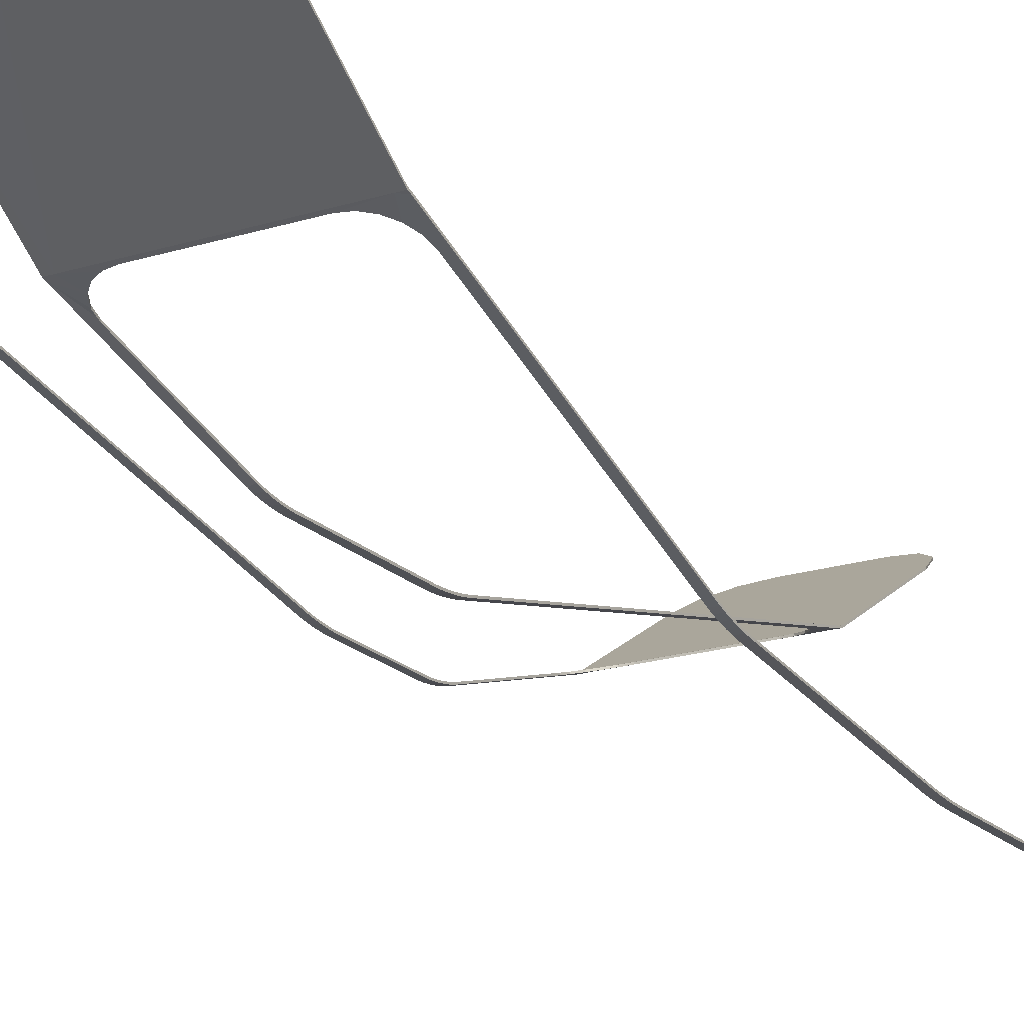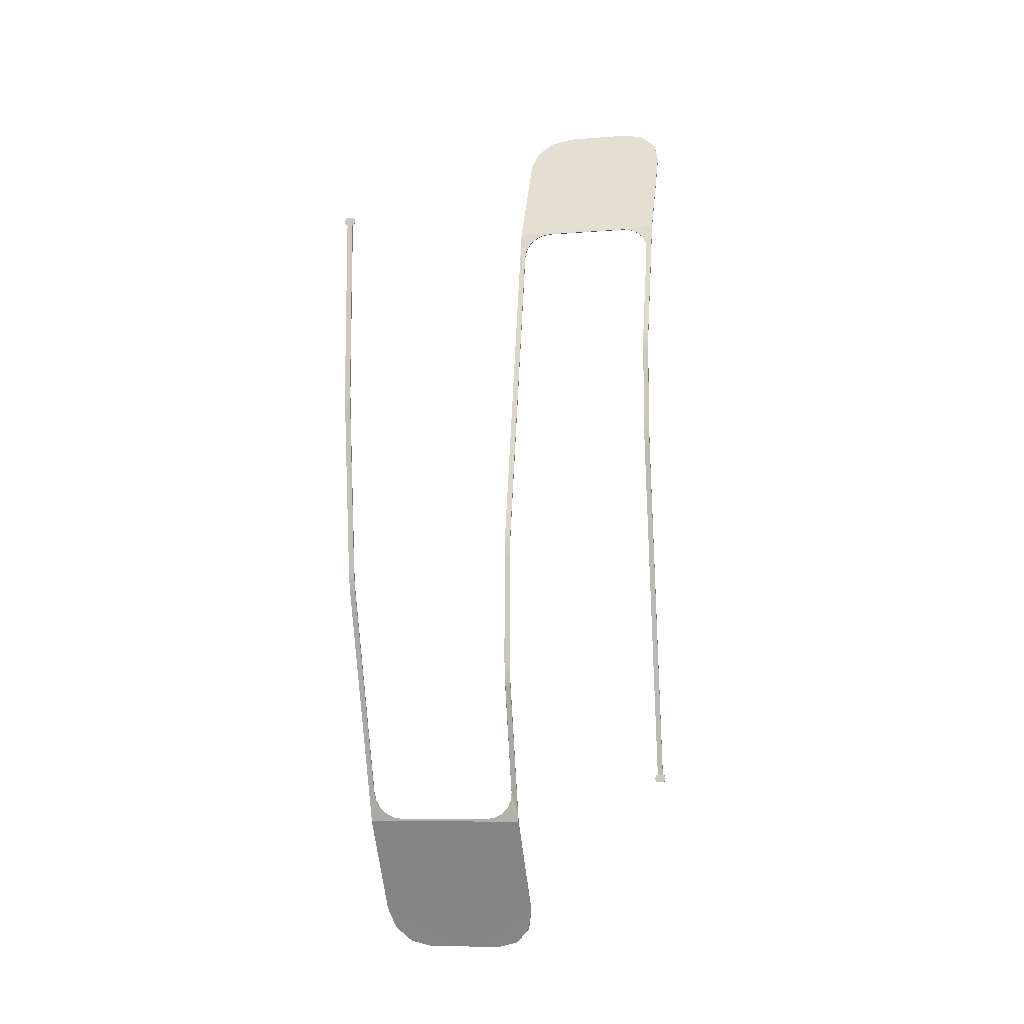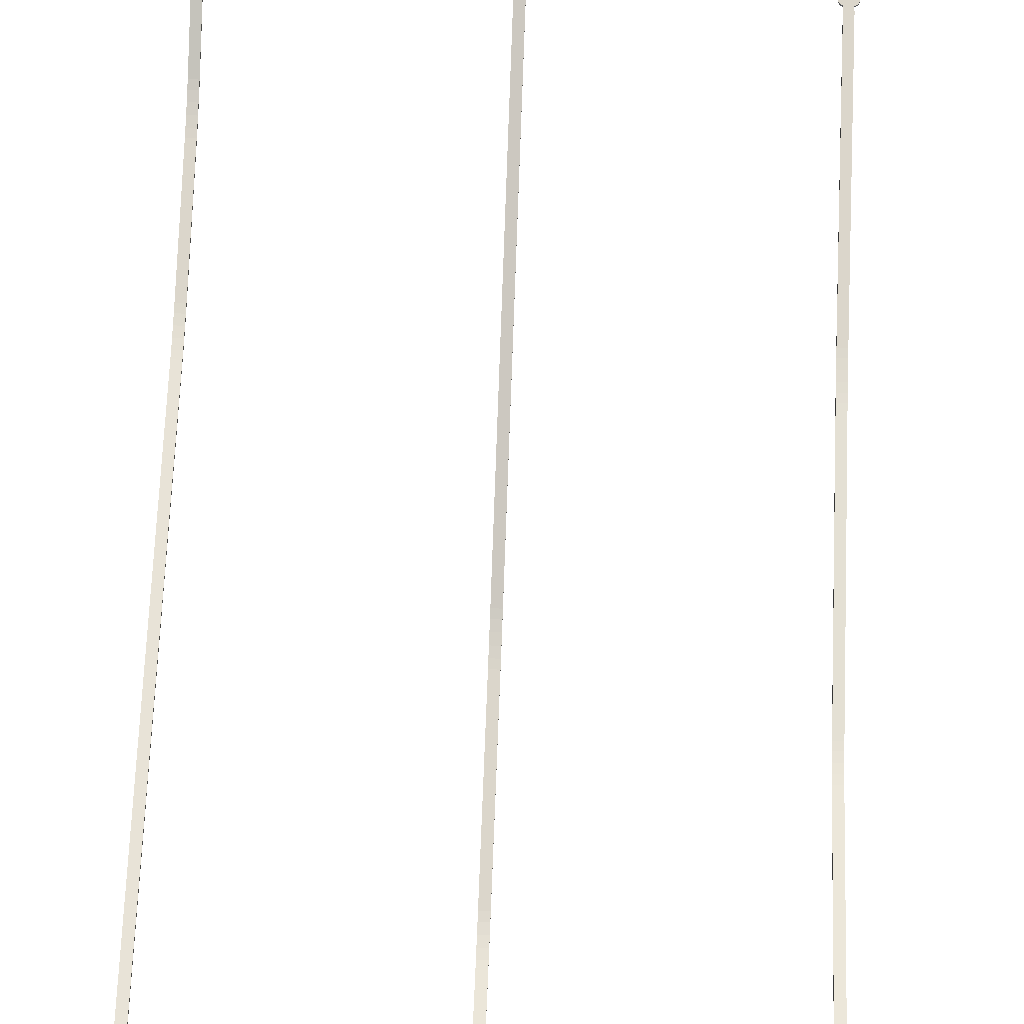
<metadata>
{"format":"obj","ext":"obj","renderer":"f3d","projection":"perspective","resolution":1024,"background":"white","views":[{"elev":-19.5,"azim":-149.5,"up":"+Y"},{"elev":-9.4,"azim":12.1,"up":"+Z"},{"elev":73.6,"azim":-177.8,"up":"+Y"}]}
</metadata>
<code>
o Cylinder.001
v 0.0341 -0.25 1.5
v 0.0341 0.25 1.5
v -0.161 -0.25 1.471
v -0.161 0.25 1.471
v -0.3486 -0.25 1.386
v -0.3486 0.25 1.386
v -0.5215 -0.25 1.247
v -0.5215 0.25 1.247
v -0.673 -0.25 1.061
v -0.673 0.25 1.061
v -0.7974 -0.25 0.8334
v -0.7974 0.25 0.8334
v -0.8898 -0.25 0.574
v -0.8898 0.25 0.574
v -0.9467 -0.25 0.2926
v -0.9467 0.25 0.2926
v -0.9659 -0.25 1e-06
v -0.9659 0.25 1e-06
v -0.9467 -0.25 -0.2926
v -0.9467 0.25 -0.2926
v -0.8898 -0.25 -0.574
v -0.8898 0.25 -0.574
v -0.7974 -0.25 -0.8334
v -0.7974 0.25 -0.8334
v -0.673 -0.25 -1.061
v -0.673 0.25 -1.061
v -0.5215 -0.25 -1.247
v -0.5215 0.25 -1.247
v -0.3486 -0.25 -1.386
v -0.3486 0.25 -1.386
v -0.161 -0.25 -1.471
v -0.161 0.25 -1.471
v 0.0341 -0.25 -1.5
v 0.0341 0.25 -1.5
v 1.944 -0.25 -1.5
v 1.944 0.25 -1.5
v 2.139 -0.25 -1.471
v 2.139 0.25 -1.471
v 2.327 -0.25 -1.386
v 2.327 0.25 -1.386
v 2.5 -0.25 -1.247
v 2.5 0.25 -1.247
v 2.651 -0.25 -1.061
v 2.651 0.25 -1.061
v 2.776 -0.25 -0.8334
v 2.776 0.25 -0.8334
v 2.868 -0.25 -0.574
v 2.868 0.25 -0.574
v 2.925 -0.25 -0.2926
v 2.925 0.25 -0.2926
v 2.944 -0.25 -0
v 2.944 0.25 -0
v 2.925 -0.25 0.2926
v 2.925 0.25 0.2926
v 2.868 -0.25 0.574
v 2.868 0.25 0.574
v 2.776 -0.25 0.8334
v 2.776 0.25 0.8334
v 2.651 -0.25 1.061
v 2.651 0.25 1.061
v 2.5 -0.25 1.247
v 2.5 0.25 1.247
v 2.327 -0.25 1.386
v 2.327 0.25 1.386
v 2.139 -0.25 1.471
v 2.139 0.25 1.471
v 1.944 -0.25 1.5
v 1.944 0.25 1.5
v 1.944 -10.65 221.5
v 1.944 -10.15 221.5
v -51.97 -10.65 221.5
v -51.97 -10.15 221.5
v -17.77 19.95 272.5
v -17.77 20.45 272.5
v -28.97 19.95 272.5
v -28.97 20.45 272.5
v -49.97 -27.33 -16.5
v -49.97 -26.83 -16.5
v -51.97 -26.83 -16.5
v -108 -27.33 -16.5
v -108 -26.83 -16.5
v -73.57 7.254 -65.7
v -73.57 7.754 -65.7
v -80.05 7.254 -65.7
v -80.05 7.754 -65.7
v -107.9 -70.33 212.7
v -107.9 -69.83 212.7
v -108.1 -70.33 212.6
v -108.1 -69.83 212.6
v -108.3 -70.33 212.5
v -108.3 -69.83 212.5
v -108.5 -70.33 212.4
v -108.5 -69.83 212.4
v -108.6 -70.33 212.2
v -108.6 -69.83 212.2
v -108.8 -70.33 212
v -108.8 -69.83 212
v -108.8 -70.33 211.7
v -108.8 -69.83 211.7
v -108.9 -70.33 211.4
v -108.9 -69.83 211.4
v -108.9 -70.33 211.2
v -108.9 -69.83 211.2
v -108.9 -70.33 210.9
v -108.9 -69.83 210.9
v -108.8 -70.33 210.6
v -108.8 -69.83 210.6
v -108.8 -70.33 210.3
v -108.8 -69.83 210.3
v -108.6 -70.33 210.1
v -108.6 -69.83 210.1
v -108.5 -70.33 209.9
v -108.5 -69.83 209.9
v -108.3 -70.33 209.8
v -108.3 -69.83 209.8
v -108.1 -70.33 209.7
v -108.1 -69.83 209.7
v -107.9 -70.33 209.7
v -107.9 -69.83 209.7
v -106 -70.33 209.7
v -106 -69.83 209.7
v -105.8 -70.33 209.7
v -105.8 -69.83 209.7
v -105.6 -70.33 209.8
v -105.6 -69.83 209.8
v -105.5 -70.33 209.9
v -105.5 -69.83 209.9
v -105.3 -70.33 210.1
v -105.3 -69.83 210.1
v -105.2 -70.33 210.3
v -105.2 -69.83 210.3
v -105.1 -70.33 210.6
v -105.1 -69.83 210.6
v -105 -70.33 210.9
v -105 -69.83 210.9
v -105 -70.33 211.2
v -105 -69.83 211.2
v -105 -70.33 211.4
v -105 -69.83 211.4
v -105.1 -70.33 211.7
v -105.1 -69.83 211.7
v -105.2 -70.33 212
v -105.2 -69.83 212
v -105.3 -70.33 212.2
v -105.3 -69.83 212.2
v -105.5 -70.33 212.4
v -105.5 -69.83 212.4
v -105.6 -70.33 212.5
v -105.6 -69.83 212.5
v -105.8 -70.33 212.6
v -105.8 -69.83 212.6
v -106 -70.33 212.7
v -106 -69.83 212.7
v -49.97 -10.65 221.5
v -49.97 -10.15 221.5
v 0.0341 -10.65 221.5
v 0.0341 -10.15 221.5
v 1.944 10.95 257.5
v -13.06 19.95 272.5
v -0.06557 15.45 265
v -5.556 18.74 270.5
v -13.06 20.45 272.5
v 1.944 11.45 257.5
v -5.556 19.24 270.5
v -0.06557 15.95 265
v -36.97 19.95 272.5
v -51.97 10.95 257.5
v -44.47 18.74 270.5
v -49.96 15.45 265
v -51.97 11.45 257.5
v -36.97 20.45 272.5
v -49.96 15.95 265
v -44.47 19.24 270.5
v -51.97 -27.33 -16.5
v -106 -27.33 -16.5
v -106 -26.83 -16.5
v -64.97 7.254 -65.7
v -49.97 -3.237 -50.7
v -57.47 5.848 -63.69
v -51.98 2.009 -58.2
v -49.97 -2.737 -50.7
v -64.97 7.754 -65.7
v -51.98 2.509 -58.2
v -57.47 6.348 -63.69
v -108 -3.237 -50.7
v -92.97 7.254 -65.7
v -106 2.009 -58.2
v -100.5 5.848 -63.69
v -92.97 7.754 -65.7
v -108 -2.737 -50.7
v -100.5 6.348 -63.69
v -106 2.509 -58.2
v 0.0341 -27.25 164.5
v 0.0341 -25.82 174.1
v 0.0341 -27.18 166.3
v 0.0341 -26.98 168.3
v 0.0341 -26.66 170.4
v 0.0341 -26.26 172.4
v 0.0341 -25.32 174.1
v 0.0341 -26.75 164.5
v 0.0341 -25.76 172.4
v 0.0341 -26.16 170.4
v 0.0341 -26.48 168.3
v 0.0341 -26.68 166.3
v 1.944 -27.25 164.5
v 1.944 -25.82 174.1
v 1.944 -27.18 166.3
v 1.944 -26.98 168.3
v 1.944 -26.66 170.4
v 1.944 -26.26 172.4
v 1.944 -25.32 174.1
v 1.944 -26.75 164.5
v 1.944 -25.76 172.4
v 1.944 -26.16 170.4
v 1.944 -26.48 168.3
v 1.944 -26.68 166.3
v 0.0341 -26.25 126.7
v 0.0341 -27.25 136.5
v 0.0341 -26.56 128.4
v 0.0341 -26.84 130.5
v 0.0341 -27.06 132.6
v 0.0341 -27.2 134.7
v 0.0341 -26.75 136.5
v 0.0341 -25.75 126.7
v 0.0341 -26.7 134.7
v 0.0341 -26.56 132.6
v 0.0341 -26.34 130.5
v 0.0341 -26.06 128.4
v 1.944 -26.25 126.7
v 1.944 -27.25 136.5
v 1.944 -26.56 128.4
v 1.944 -26.84 130.5
v 1.944 -27.06 132.6
v 1.944 -27.2 134.7
v 1.944 -26.75 136.5
v 1.944 -25.75 126.7
v 1.944 -26.7 134.7
v 1.944 -26.56 132.6
v 1.944 -26.34 130.5
v 1.944 -26.06 128.4
v -49.97 -42.11 92.23
v -49.97 -43.25 82.5
v -49.97 -42.46 90.52
v -49.97 -42.78 88.49
v -49.97 -43.03 86.34
v -49.97 -43.19 84.28
v -49.97 -42.75 82.5
v -49.97 -41.61 92.23
v -49.97 -42.69 84.28
v -49.97 -42.53 86.34
v -49.97 -42.28 88.49
v -49.97 -41.96 90.52
v -51.97 -43.25 82.5
v -51.97 -42.11 92.23
v -51.97 -43.19 84.28
v -51.97 -43.03 86.34
v -51.97 -42.78 88.49
v -51.97 -42.46 90.52
v -51.97 -41.61 92.23
v -51.97 -42.75 82.5
v -51.97 -41.96 90.52
v -51.97 -42.28 88.49
v -51.97 -42.53 86.34
v -51.97 -42.69 84.28
v -49.97 -43.25 43.5
v -49.97 -41.92 33.88
v -49.97 -43.18 41.73
v -49.97 -43 39.68
v -49.97 -42.7 37.55
v -49.97 -42.33 35.55
v -49.97 -41.42 33.88
v -49.97 -42.75 43.5
v -49.97 -41.83 35.55
v -49.97 -42.2 37.55
v -49.97 -42.5 39.68
v -49.97 -42.68 41.73
v -51.97 -41.92 33.88
v -51.97 -43.25 43.5
v -51.97 -42.33 35.55
v -51.97 -42.7 37.55
v -51.97 -43 39.68
v -51.97 -43.18 41.73
v -51.97 -42.75 43.5
v -51.97 -41.42 33.88
v -51.97 -42.68 41.73
v -51.97 -42.5 39.68
v -51.97 -42.2 37.55
v -51.97 -41.83 35.55
v -49.97 -27.63 -15.5
v -49.97 -27.13 -15.5
v -108 -27.63 -15.5
v -108 -27.13 -15.5
v -106 -70.33 208.5
v -106 -69.83 208.5
v -108 -69.83 208.5
v -108 -70.33 208.5
v -108 -59.66 68.13
v -108 -61.96 77.42
v -108 -60.21 69.72
v -108 -60.76 71.64
v -108 -61.27 73.69
v -108 -61.69 75.68
v -108 -61.46 77.42
v -108 -59.16 68.13
v -108 -61.19 75.68
v -108 -60.77 73.69
v -108 -60.26 71.64
v -108 -59.71 69.72
v -106 -61.46 77.42
v -106 -59.16 68.13
v -106 -61.19 75.69
v -106 -60.77 73.69
v -106 -60.26 71.64
v -106 -59.71 69.72
v -106 -61.96 77.42
v -106 -59.66 68.13
v -106 -61.69 75.69
v -106 -61.27 73.69
v -106 -60.76 71.64
v -106 -60.21 69.72
v -108 -69.7 137.6
v -108 -70.33 147.5
v -108 -69.89 139.3
v -108 -70.07 141.4
v -108 -70.21 143.6
v -108 -70.3 145.7
v -108 -69.83 147.5
v -108 -69.2 137.6
v -108 -69.8 145.7
v -108 -69.71 143.6
v -108 -69.57 141.4
v -108 -69.39 139.3
v -106 -69.83 147.5
v -106 -69.2 137.6
v -106 -69.8 145.7
v -106 -69.71 143.6
v -106 -69.57 141.4
v -106 -69.39 139.3
v -106 -70.33 147.5
v -106 -69.7 137.6
v -106 -70.3 145.7
v -106 -70.21 143.6
v -106 -70.07 141.4
v -106 -69.89 139.3
v -51.97 -30.52 -5.5
v -61.97 -27.63 -15.5
v -51.97 -27.33 -16.5
v -49.97 -27.63 -15.5
v -51.97 -30.07 -6.769
v -52.46 -29.63 -8.59
v -53.88 -28.82 -11.38
v -56.09 -28.18 -13.59
v -58.88 -27.77 -15.01
v -61.97 -27.13 -15.5
v -51.97 -30.02 -5.5
v -49.97 -27.13 -15.5
v -51.97 -26.83 -16.5
v -58.88 -27.27 -15.01
v -56.09 -27.68 -13.59
v -53.88 -28.32 -11.38
v -52.46 -29.13 -8.59
v -95.97 -27.63 -15.5
v -106 -31.46 -5.5
v -108 -27.63 -15.5
v -106 -27.33 -16.5
v -99.06 -27.82 -15.01
v -101.8 -28.36 -13.59
v -104.1 -29.21 -11.38
v -105.5 -30.28 -8.59
v -106 -30.96 -5.5
v -95.97 -27.13 -15.5
v -106 -26.83 -16.5
v -108 -27.13 -15.5
v -105.5 -29.78 -8.59
v -104.1 -28.71 -11.38
v -101.8 -27.86 -13.59
v -99.06 -27.32 -15.01
v 1.944 -10.55 220.5
v 1.944 -11.05 220.5
v -51.97 -11.05 220.5
v -51.97 -10.55 220.5
v -9.966 -11.05 220.5
v 0.03411 -14.23 210.5
v 1.944 -11.05 220.5
v 0.0341 -10.65 221.5
v -6.876 -11.21 220
v -4.088 -11.66 218.6
v -1.876 -12.36 216.4
v -0.4553 -13.25 213.6
v 0.03411 -13.73 210.5
v -9.966 -10.55 220.5
v 0.0341 -10.15 221.5
v 1.944 -10.55 220.5
v -0.4553 -12.75 213.6
v -1.876 -11.86 216.4
v -4.088 -11.16 218.6
v -6.876 -10.71 220
v -49.97 -13.47 210.5
v -39.97 -11.05 220.5
v -49.97 -10.65 221.5
v -51.97 -11.05 220.5
v -49.48 -12.72 213.6
v -48.06 -12.05 216.4
v -45.84 -11.51 218.6
v -43.06 -11.17 220
v -39.97 -10.55 220.5
v -49.97 -12.97 210.5
v -51.97 -10.55 220.5
v -49.97 -10.15 221.5
v -43.06 -10.67 220
v -45.84 -11.01 218.6
v -48.06 -11.55 216.4
v -49.48 -12.22 213.6
f 1 2 4 3
f 3 4 6 5
f 5 6 8 7
f 7 8 10 9
f 9 10 12 11
f 11 12 14 13
f 13 14 16 15
f 15 16 18 17
f 17 18 20 19
f 19 20 22 21
f 21 22 24 23
f 23 24 26 25
f 25 26 28 27
f 27 28 30 29
f 29 30 32 31
f 31 32 34 33
f 29 31 33
f 8 6 2
f 1 33 35 67
f 34 36 35 33
f 2 68 36 34
f 67 68 236 229
f 35 36 38 37
f 37 38 40 39
f 39 40 42 41
f 41 42 44 43
f 43 44 46 45
f 45 46 48 47
f 47 48 50 49
f 49 50 52 51
f 51 52 54 53
f 53 54 56 55
f 55 56 58 57
f 57 58 60 59
f 59 60 62 61
f 61 62 64 63
f 63 64 66 65
f 65 66 68 67
f 63 65 67
f 42 40 36
f 230 235 212 205
f 218 230 205 193
f 235 223 200 212
f 1 67 229 217
f 68 2 224 236
f 154 156 73 75
f 69 70 163 158
f 73 74 76 75
f 166 168 169
f 172 173 171
f 162 164 165
f 73 159 162 74
f 157 155 76 74
f 75 76 171 166
f 2 1 217 224
f 242 253 278 265
f 83 79 181
f 260 247 272 283
f 183 184 182
f 174 175 84 82
f 177 179 180
f 83 82 84 85
f 187 188 186
f 182 177 82 83
f 80 81 190 185
f 176 79 83 85
f 192 190 85
f 85 84 186 189
f 86 87 89 88
f 88 89 91 90
f 90 91 93 92
f 92 93 95 94
f 94 95 97 96
f 96 97 99 98
f 98 99 101 100
f 100 101 103 102
f 102 103 105 104
f 104 105 107 106
f 106 107 109 108
f 108 109 111 110
f 110 111 113 112
f 112 113 115 114
f 114 115 117 116
f 116 117 119 118
f 114 116 118
f 93 91 87
f 86 118 120 152
f 87 153 121 119
f 120 121 123 122
f 122 123 125 124
f 124 125 127 126
f 126 127 129 128
f 128 129 131 130
f 130 131 133 132
f 132 133 135 134
f 134 135 137 136
f 136 137 139 138
f 138 139 141 140
f 140 141 143 142
f 142 143 145 144
f 144 145 147 146
f 146 147 149 148
f 148 149 151 150
f 150 151 153 152
f 148 150 152
f 127 125 121
f 86 152 153 87
f 247 242 265 272
f 162 159 161 164
f 164 161 160 165
f 165 160 158 163
f 160 161 159
f 166 171 173 168
f 168 173 172 169
f 169 172 170 167
f 72 71 167 170
f 163 70 157
f 157 74 163
f 74 162 165
f 163 74 165
f 73 156 158
f 156 69 158
f 158 160 73
f 73 160 159
f 76 155 170
f 155 72 170
f 170 172 76
f 76 172 171
f 167 71 154
f 154 75 167
f 75 166 169
f 167 75 169
f 253 260 283 278
f 177 182 184 179
f 179 184 183 180
f 180 183 181 178
f 185 190 192 187
f 187 192 191 188
f 188 191 189 186
f 78 77 178 181
f 79 78 181
f 181 183 83
f 83 183 182
f 178 77 174
f 174 82 178
f 82 177 180
f 178 82 180
f 84 175 185
f 175 80 185
f 185 187 84
f 84 187 186
f 190 81 176
f 176 85 190
f 85 189 192
f 189 191 192
f 33 1 17
f 1 3 5
f 33 17 19
f 5 7 1
f 7 9 1
f 9 11 1
f 11 13 1
f 13 15 1
f 15 17 1
f 19 21 33
f 21 23 33
f 23 25 33
f 25 27 33
f 27 29 33
f 6 4 2
f 2 34 18
f 34 32 30
f 20 34 22
f 30 28 34
f 28 26 34
f 26 24 34
f 24 22 34
f 20 18 34
f 18 16 2
f 16 14 2
f 14 12 2
f 12 10 2
f 10 8 2
f 67 35 51
f 35 37 39
f 67 51 53
f 39 41 35
f 41 43 35
f 43 45 35
f 45 47 35
f 47 49 35
f 49 51 35
f 53 55 67
f 55 57 67
f 57 59 67
f 59 61 67
f 61 63 67
f 40 38 36
f 36 68 52
f 68 66 64
f 54 68 56
f 64 62 68
f 62 60 68
f 60 58 68
f 58 56 68
f 54 52 68
f 52 50 36
f 50 48 36
f 48 46 36
f 46 44 36
f 44 42 36
f 118 86 102
f 86 88 90
f 118 102 104
f 90 92 86
f 92 94 86
f 94 96 86
f 96 98 86
f 98 100 86
f 100 102 86
f 104 106 118
f 106 108 118
f 108 110 118
f 110 112 118
f 112 114 118
f 91 89 87
f 87 119 103
f 119 117 115
f 105 119 107
f 115 113 119
f 113 111 119
f 111 109 119
f 109 107 119
f 105 103 119
f 103 101 87
f 101 99 87
f 99 97 87
f 97 95 87
f 95 93 87
f 152 120 136
f 120 122 124
f 152 136 138
f 124 126 120
f 126 128 120
f 128 130 120
f 130 132 120
f 132 134 120
f 134 136 120
f 138 140 152
f 140 142 152
f 142 144 152
f 144 146 152
f 146 148 152
f 125 123 121
f 121 153 137
f 153 151 149
f 139 153 141
f 149 147 153
f 147 145 153
f 145 143 153
f 143 141 153
f 139 137 153
f 137 135 121
f 135 133 121
f 133 131 121
f 131 129 121
f 129 127 121
f 194 199 201 198
f 198 201 202 197
f 197 202 203 196
f 196 203 204 195
f 195 204 200 193
f 193 205 207 195
f 195 207 208 196
f 196 208 209 197
f 197 209 210 198
f 198 210 206 194
f 199 211 213 201
f 201 213 214 202
f 202 214 215 203
f 203 215 216 204
f 204 216 212 200
f 211 206 210 213
f 213 210 209 214
f 214 209 208 215
f 215 208 207 216
f 216 207 205 212
f 218 223 225 222
f 222 225 226 221
f 221 226 227 220
f 220 227 228 219
f 219 228 224 217
f 217 229 231 219
f 219 231 232 220
f 220 232 233 221
f 221 233 234 222
f 222 234 230 218
f 223 235 237 225
f 225 237 238 226
f 226 238 239 227
f 227 239 240 228
f 228 240 236 224
f 235 230 234 237
f 237 234 233 238
f 238 233 232 239
f 239 232 231 240
f 240 231 229 236
f 223 218 193 200
f 242 247 249 246
f 246 249 250 245
f 245 250 251 244
f 244 251 252 243
f 243 252 248 241
f 254 259 261 258
f 258 261 262 257
f 257 262 263 256
f 256 263 264 255
f 255 264 260 253
f 253 242 246 255
f 255 246 245 256
f 256 245 244 257
f 257 244 243 258
f 258 243 241 254
f 247 260 264 249
f 249 264 263 250
f 250 263 262 251
f 251 262 261 252
f 252 261 259 248
f 266 271 273 270
f 270 273 274 269
f 269 274 275 268
f 268 275 276 267
f 267 276 272 265
f 278 283 285 282
f 282 285 286 281
f 281 286 287 280
f 280 287 288 279
f 279 288 284 277
f 277 266 270 279
f 279 270 269 280
f 280 269 268 281
f 281 268 267 282
f 282 267 265 278
f 271 284 288 273
f 273 288 287 274
f 274 287 286 275
f 275 286 285 276
f 276 285 283 272
f 175 174 347 346 362 365
f 77 78 290 289
f 81 80 291 292
f 291 364 363 316 297
f 365 362 366
f 174 77 289 348 347
f 284 355 345 277
f 363 370 310 316
f 372 371 354 357 79 176
f 370 373 292 304 310
f 333 327 295 294
f 339 333 294 293
f 296 293 120 118
f 176 81 292 373 372
f 80 175 365 364 291
f 292 291 297 304
f 298 315 340 321
f 309 303 328 334
f 327 322 296 295
f 315 309 334 340
f 284 271 290 356 355
f 346 354 371 362
f 271 266 289 290
f 79 357 356 290 78
f 293 294 121 120
f 294 295 119 121
f 295 296 118 119
f 298 303 305 302
f 302 305 306 301
f 301 306 307 300
f 300 307 308 299
f 299 308 304 297
f 303 309 311 305
f 305 311 312 306
f 306 312 313 307
f 307 313 314 308
f 308 314 310 304
f 309 315 317 311
f 311 317 318 312
f 312 318 319 313
f 313 319 320 314
f 314 320 316 310
f 315 298 302 317
f 317 302 301 318
f 318 301 300 319
f 319 300 299 320
f 320 299 297 316
f 322 339 293 296
f 322 327 329 326
f 326 329 330 325
f 325 330 331 324
f 324 331 332 323
f 323 332 328 321
f 327 333 335 329
f 329 335 336 330
f 330 336 337 331
f 331 337 338 332
f 332 338 334 328
f 333 339 341 335
f 335 341 342 336
f 336 342 343 337
f 337 343 344 338
f 338 344 340 334
f 339 322 326 341
f 341 326 325 342
f 342 325 324 343
f 343 324 323 344
f 344 323 321 340
f 303 298 321 328
f 348 350 351
f 357 359 360
f 365 367 368
f 376 372 375
f 345 355 361 350
f 350 361 360 351
f 351 360 359 352
f 352 359 358 353
f 353 358 354 346
f 370 363 369 374
f 374 369 368 375
f 375 368 367 376
f 376 367 366 377
f 377 366 362 371
f 289 266 284 349 348
f 365 366 367
f 363 364 369
f 364 365 368
f 369 364 368
f 373 370 374
f 373 374 375
f 371 372 377
f 372 373 375
f 377 372 376
f 349 345 350
f 348 349 350
f 346 347 353
f 347 348 351
f 353 347 352
f 352 347 351
f 357 354 358
f 357 358 359
f 355 356 361
f 356 357 360
f 361 356 360
f 383 390 199 194
f 155 157 392 391 406 409
f 70 69 379 378
f 157 70 378 393 392
f 71 72 381 380
f 407 398 241 248
f 385 382 386
f 391 382 399 406
f 390 393 378 211 199
f 398 401 380 254 241
f 378 379 206 211
f 69 156 385 384 379
f 154 400 399 382 385 156
f 154 71 380 401 400
f 380 381 259 254
f 72 155 409 408 381
f 381 408 407 248 259
f 385 387 388
f 396 392 395
f 404 400 403
f 409 411 412
f 382 391 397 386
f 386 397 396 387
f 387 396 395 388
f 388 395 394 389
f 389 394 390 383
f 398 407 413 402
f 402 413 412 403
f 403 412 411 404
f 404 411 410 405
f 405 410 406 399
f 379 384 383 194 206
f 385 386 387
f 383 384 389
f 384 385 388
f 389 384 388
f 393 390 394
f 393 394 395
f 391 392 397
f 392 393 395
f 397 392 396
f 401 398 402
f 401 402 403
f 399 400 405
f 400 401 403
f 405 400 404
f 409 406 410
f 409 410 411
f 407 408 413
f 408 409 412
f 413 408 412

</code>
